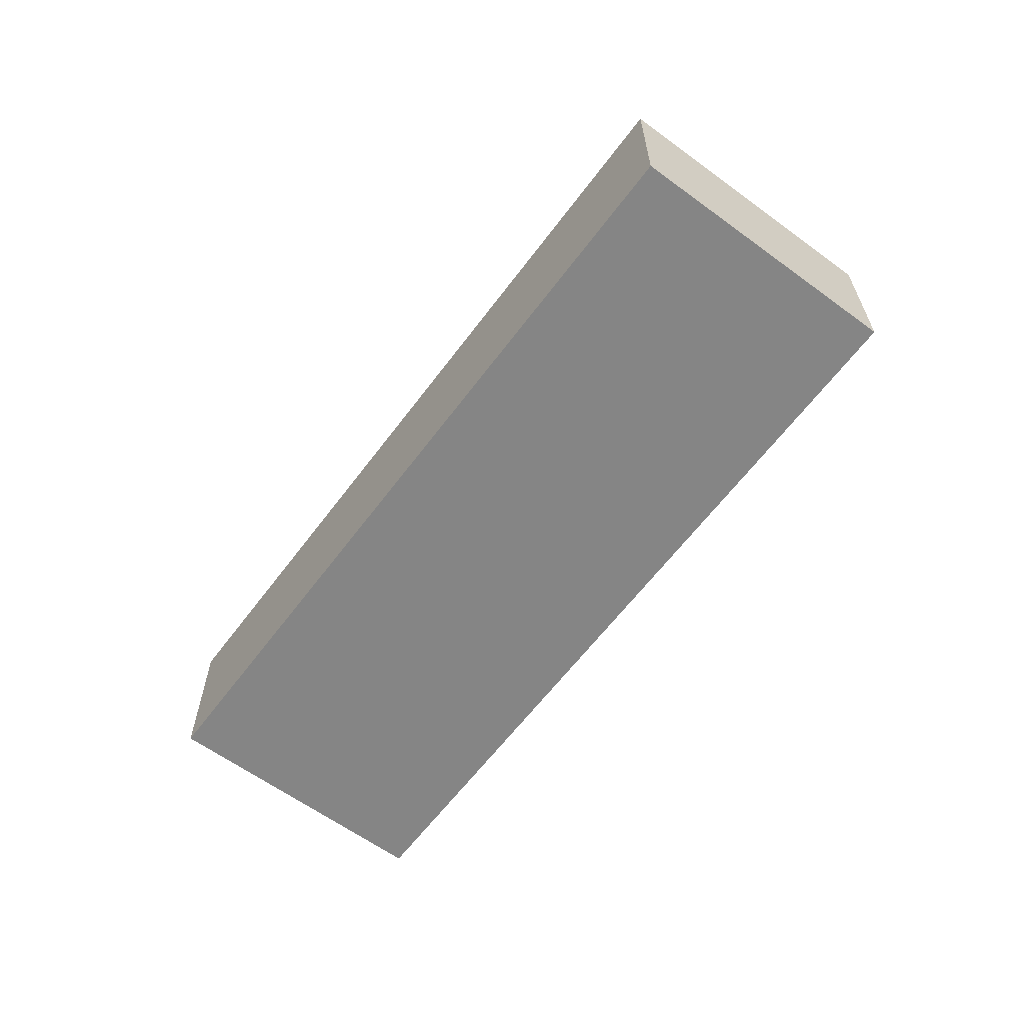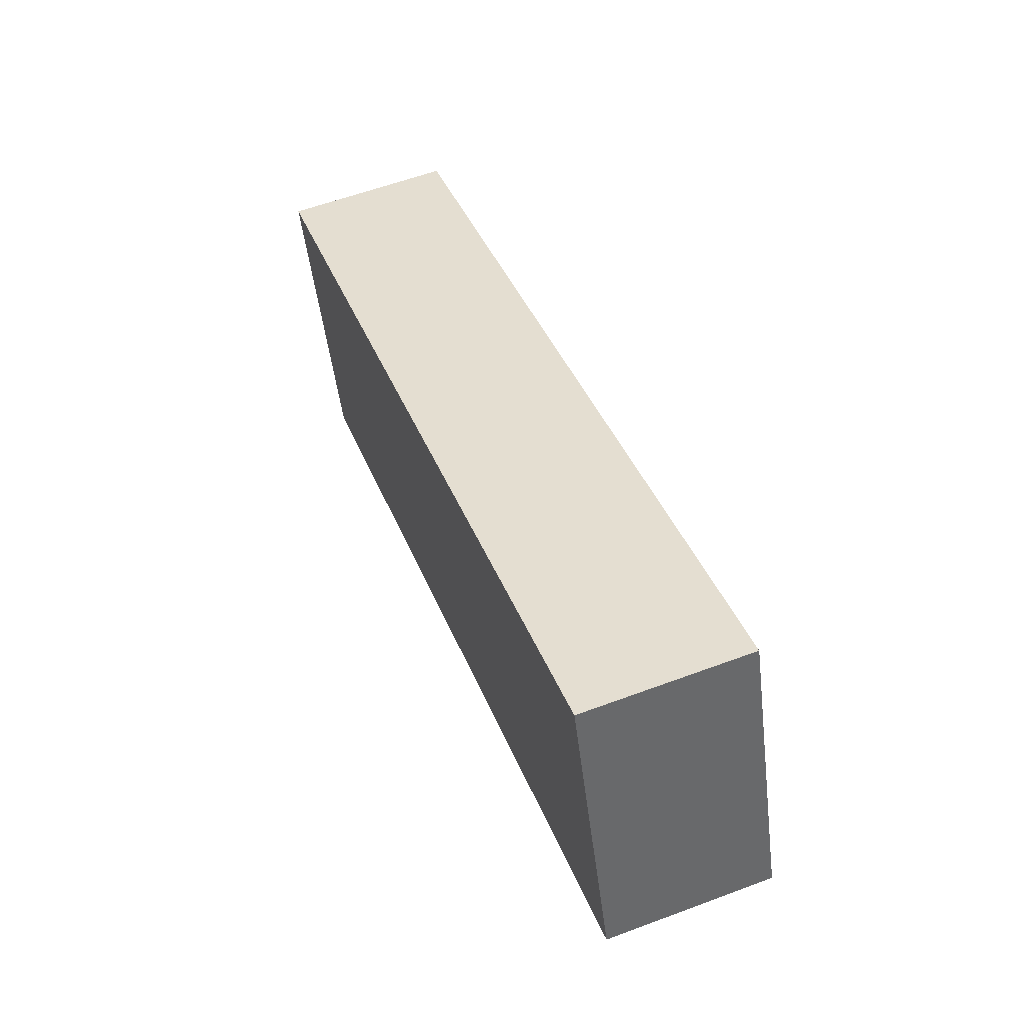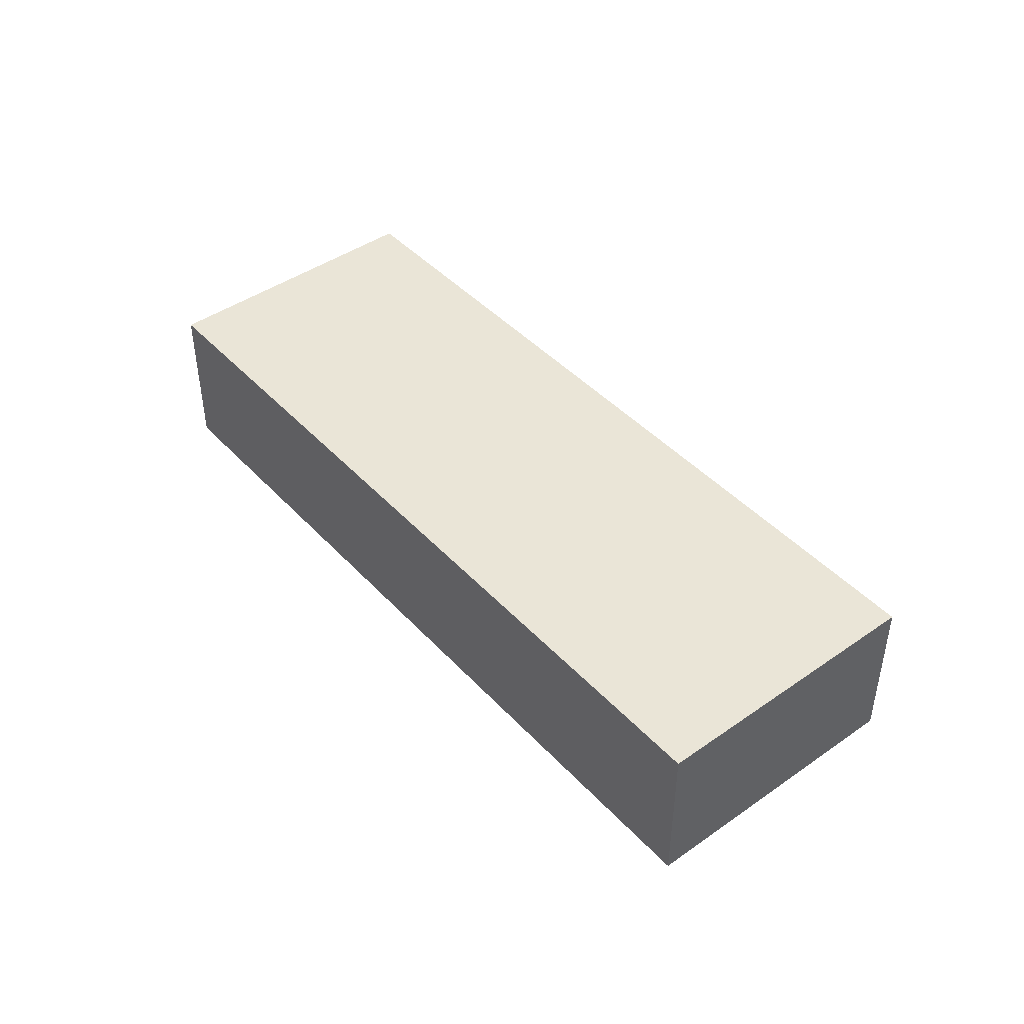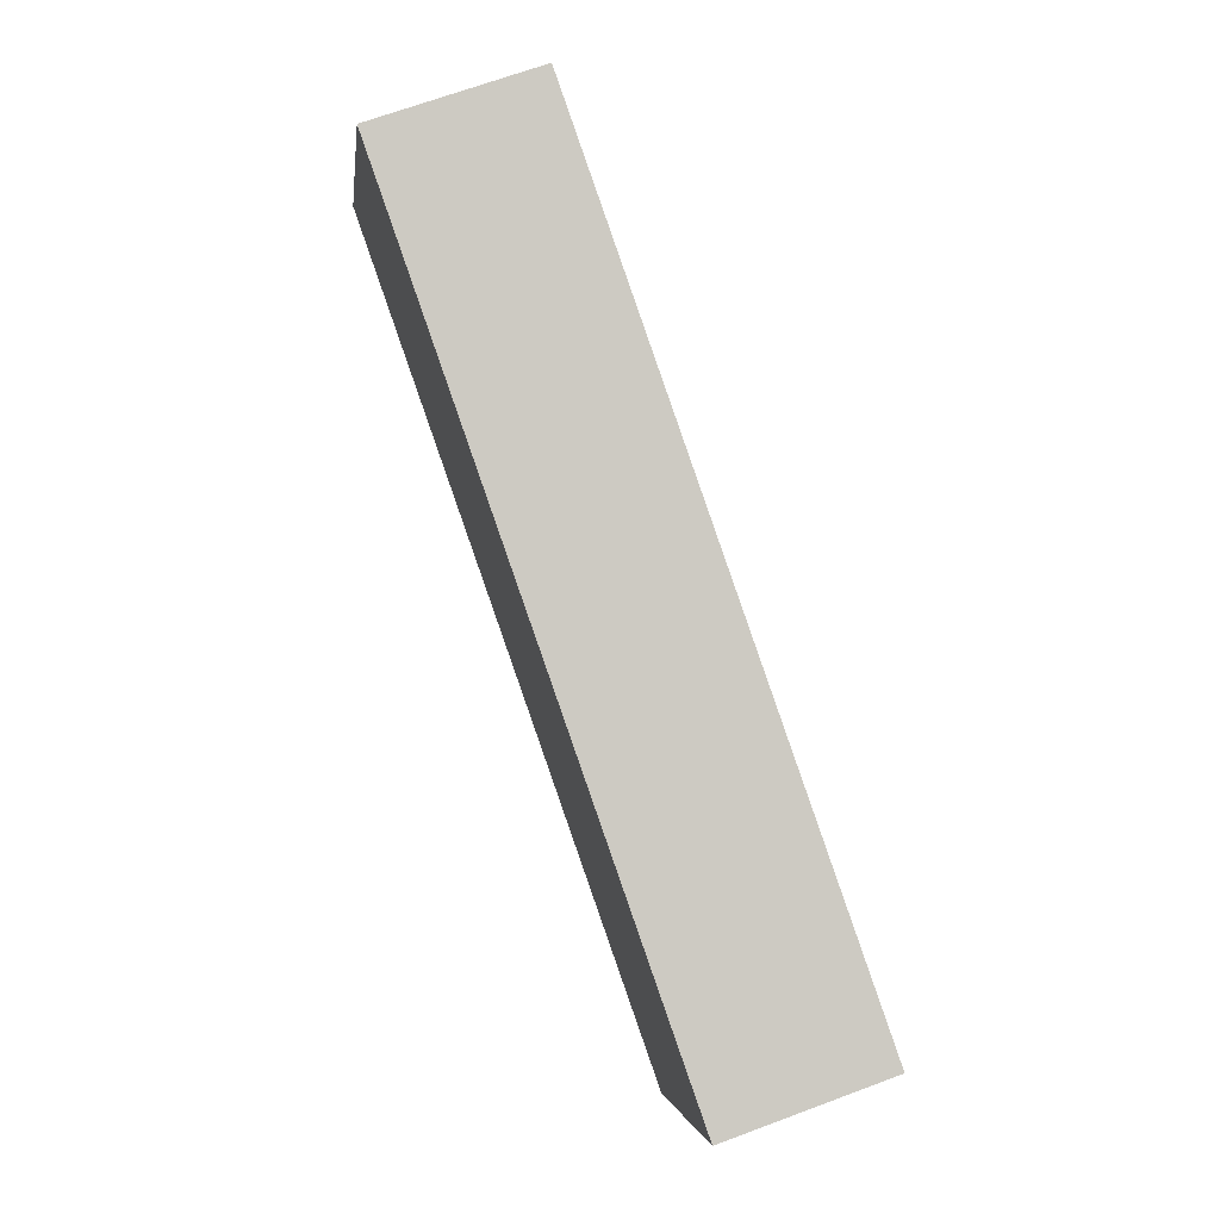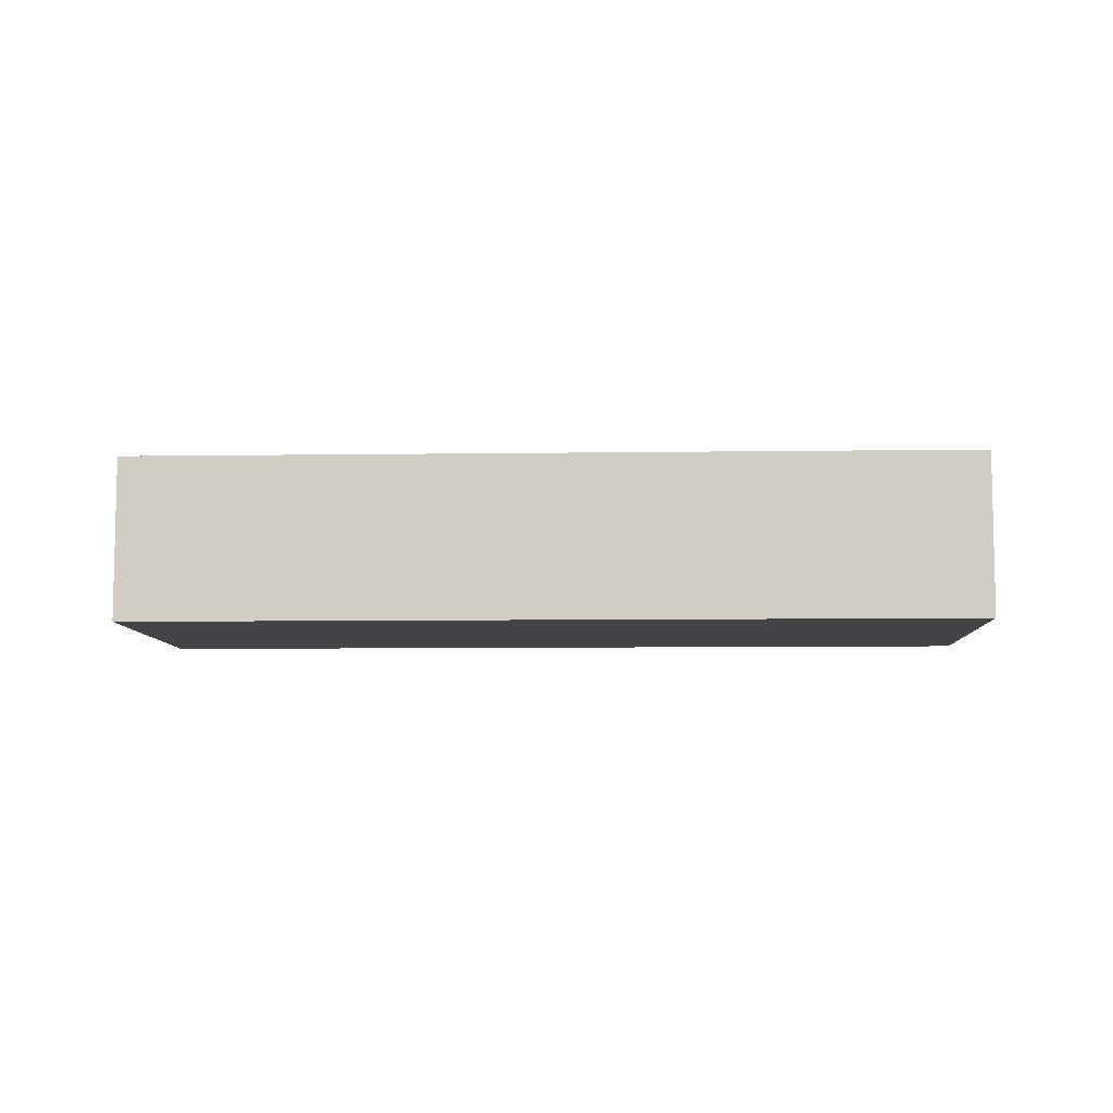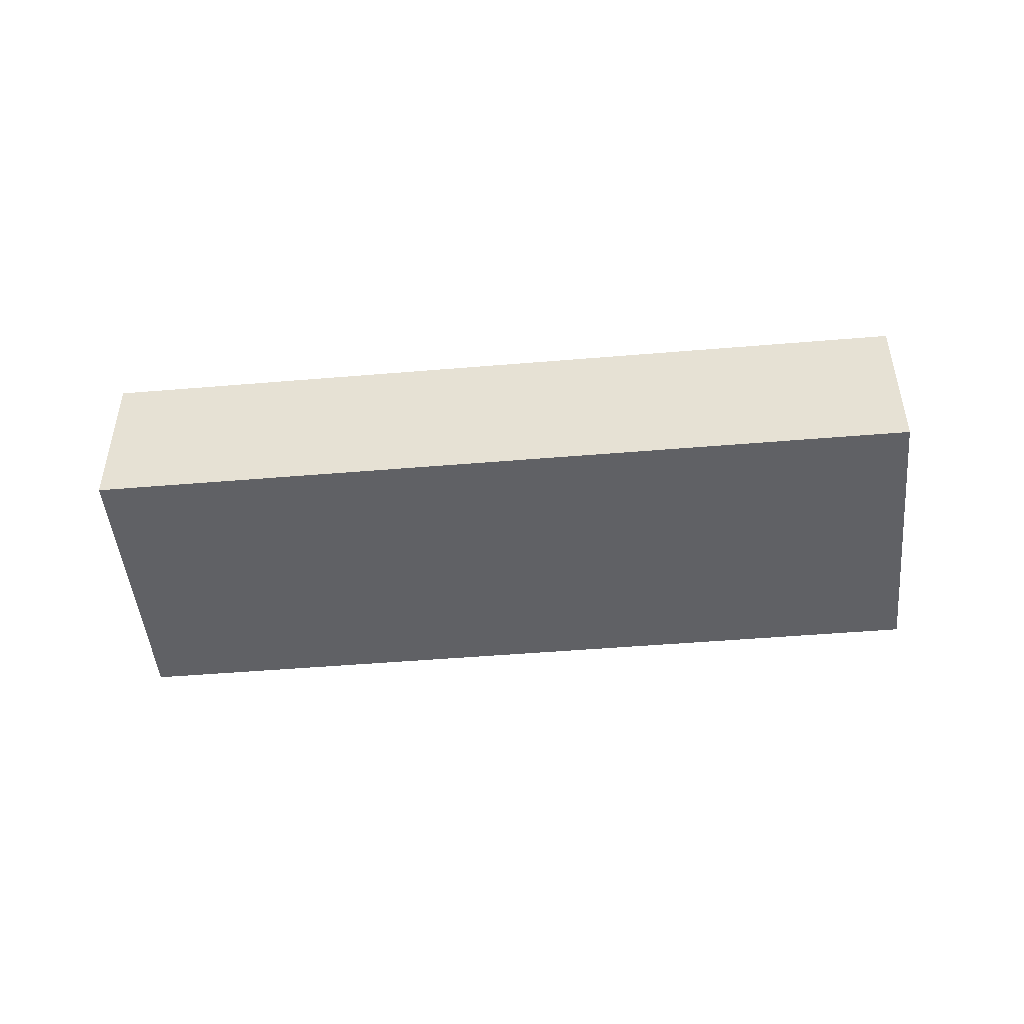
<metadata>
{"format":"obj","ext":"obj","renderer":"f3d","projection":"perspective","resolution":1024,"background":"white","views":[{"elev":-61.8,"azim":72.6,"up":"+Z"},{"elev":59.0,"azim":69.0,"up":"+Y"},{"elev":44.1,"azim":-110.0,"up":"+Z"},{"elev":68.6,"azim":-110.4,"up":"+Y"},{"elev":-7.8,"azim":-158.4,"up":"+Z"},{"elev":-47.5,"azim":24.7,"up":"+Z"}]}
</metadata>
<code>
g default
v -0.5868 -3.839 0.1
v -0.0952 -3.667 0.1
v -0.6462 -3.669 0.1
v -0.1546 -3.497 0.1
v -0.6462 -3.669 0
v -0.1546 -3.497 0
v -0.5868 -3.839 0
v -0.0952 -3.667 0
g pCube9
f 1 2 4 3
f 3 4 6 5
f 5 6 8 7
f 7 8 2 1
f 2 8 6 4
f 7 1 3 5

</code>
